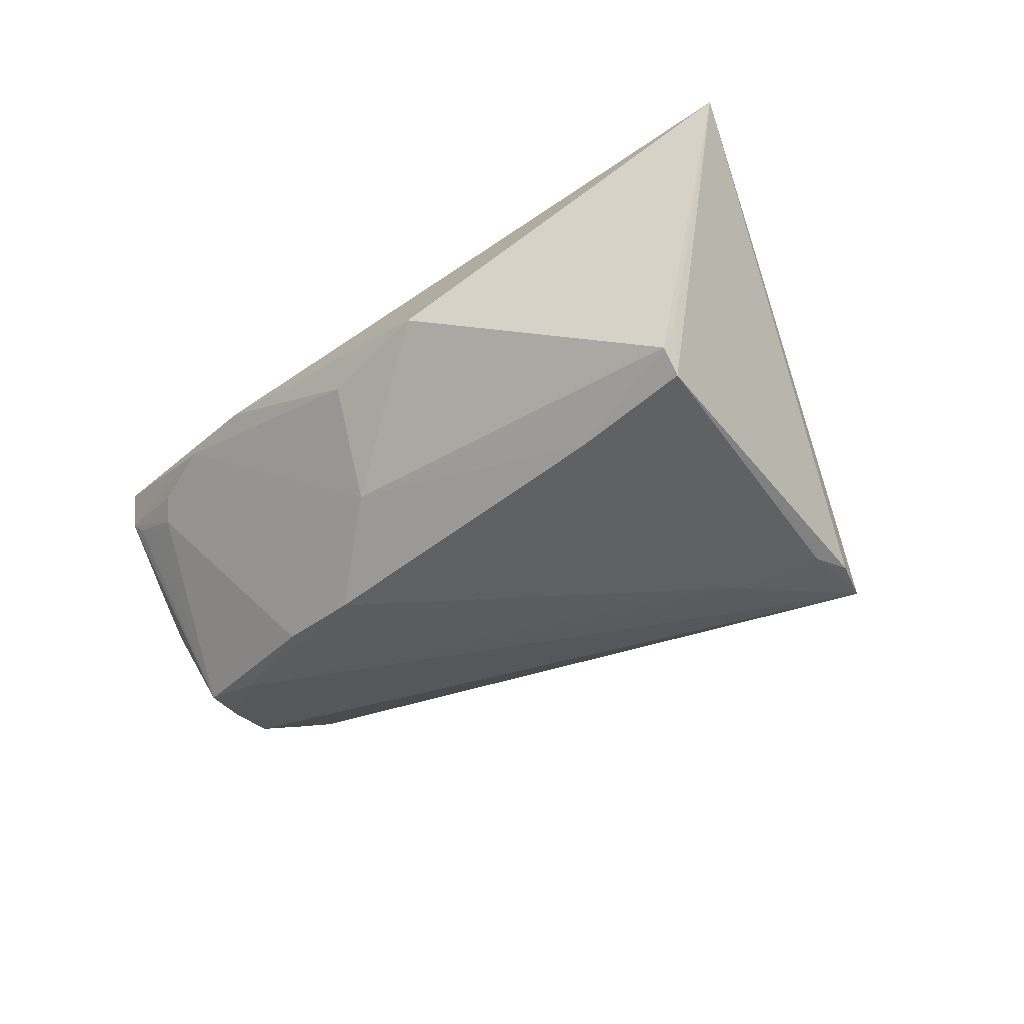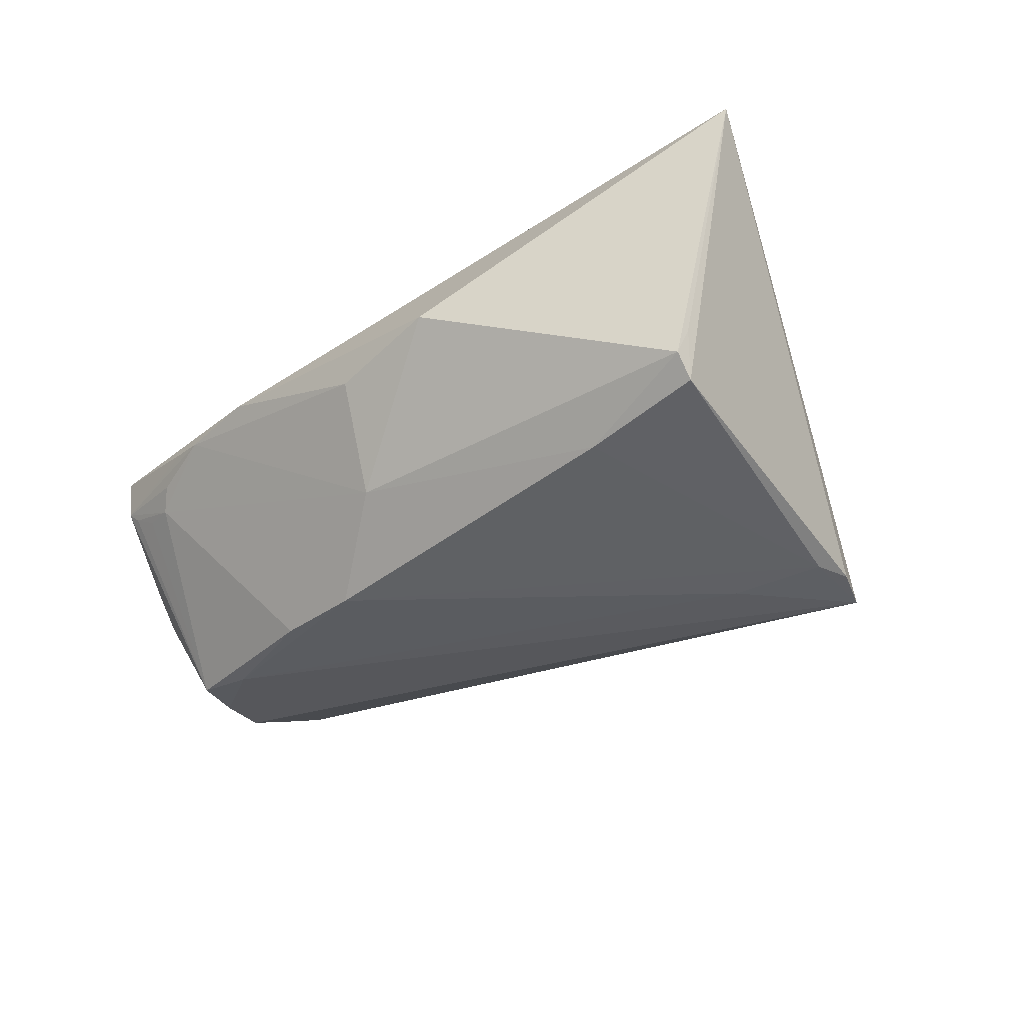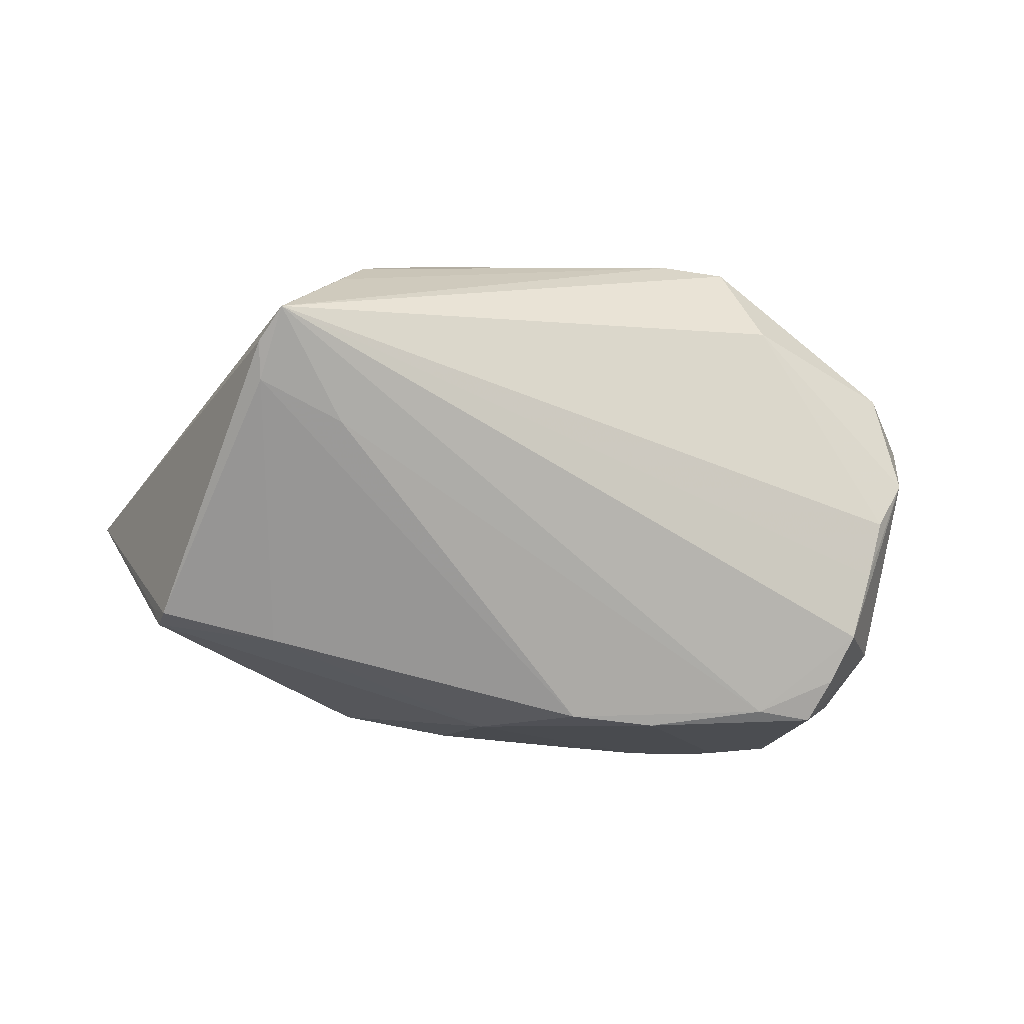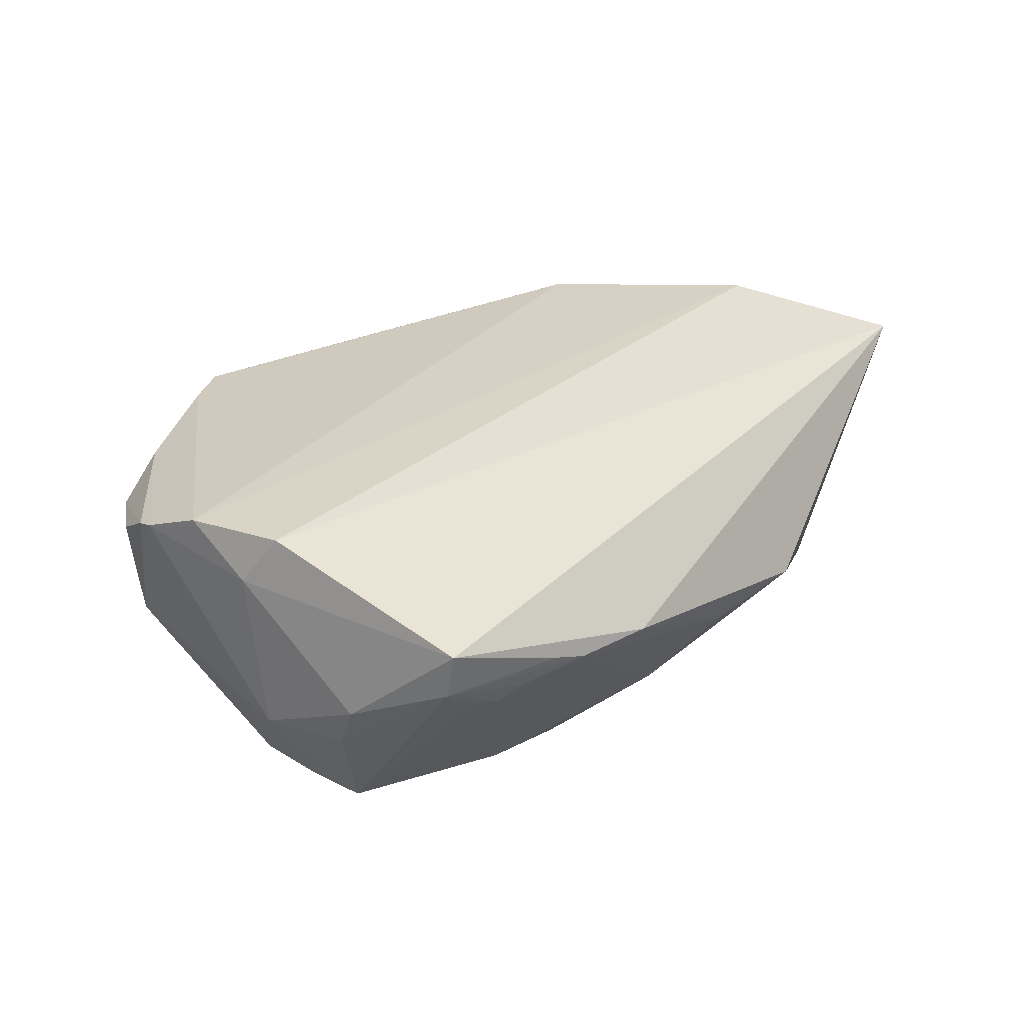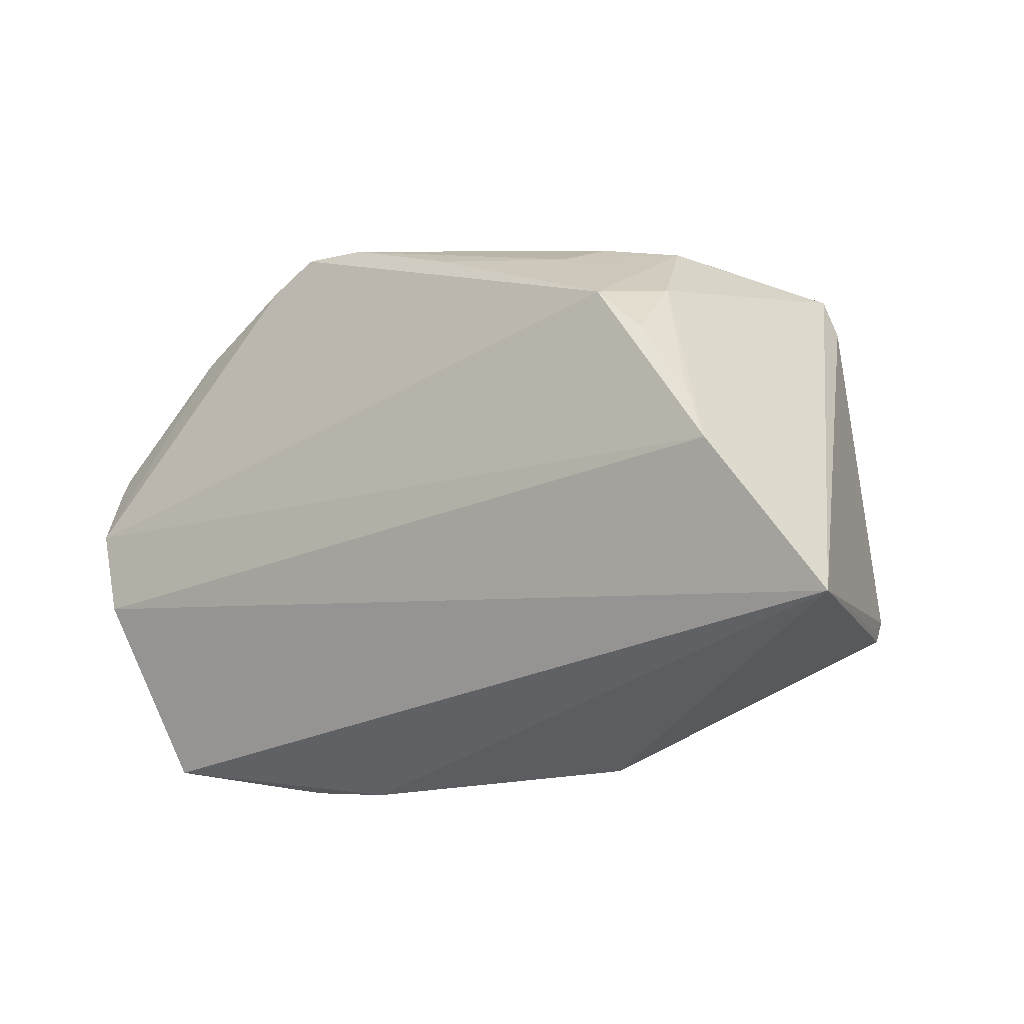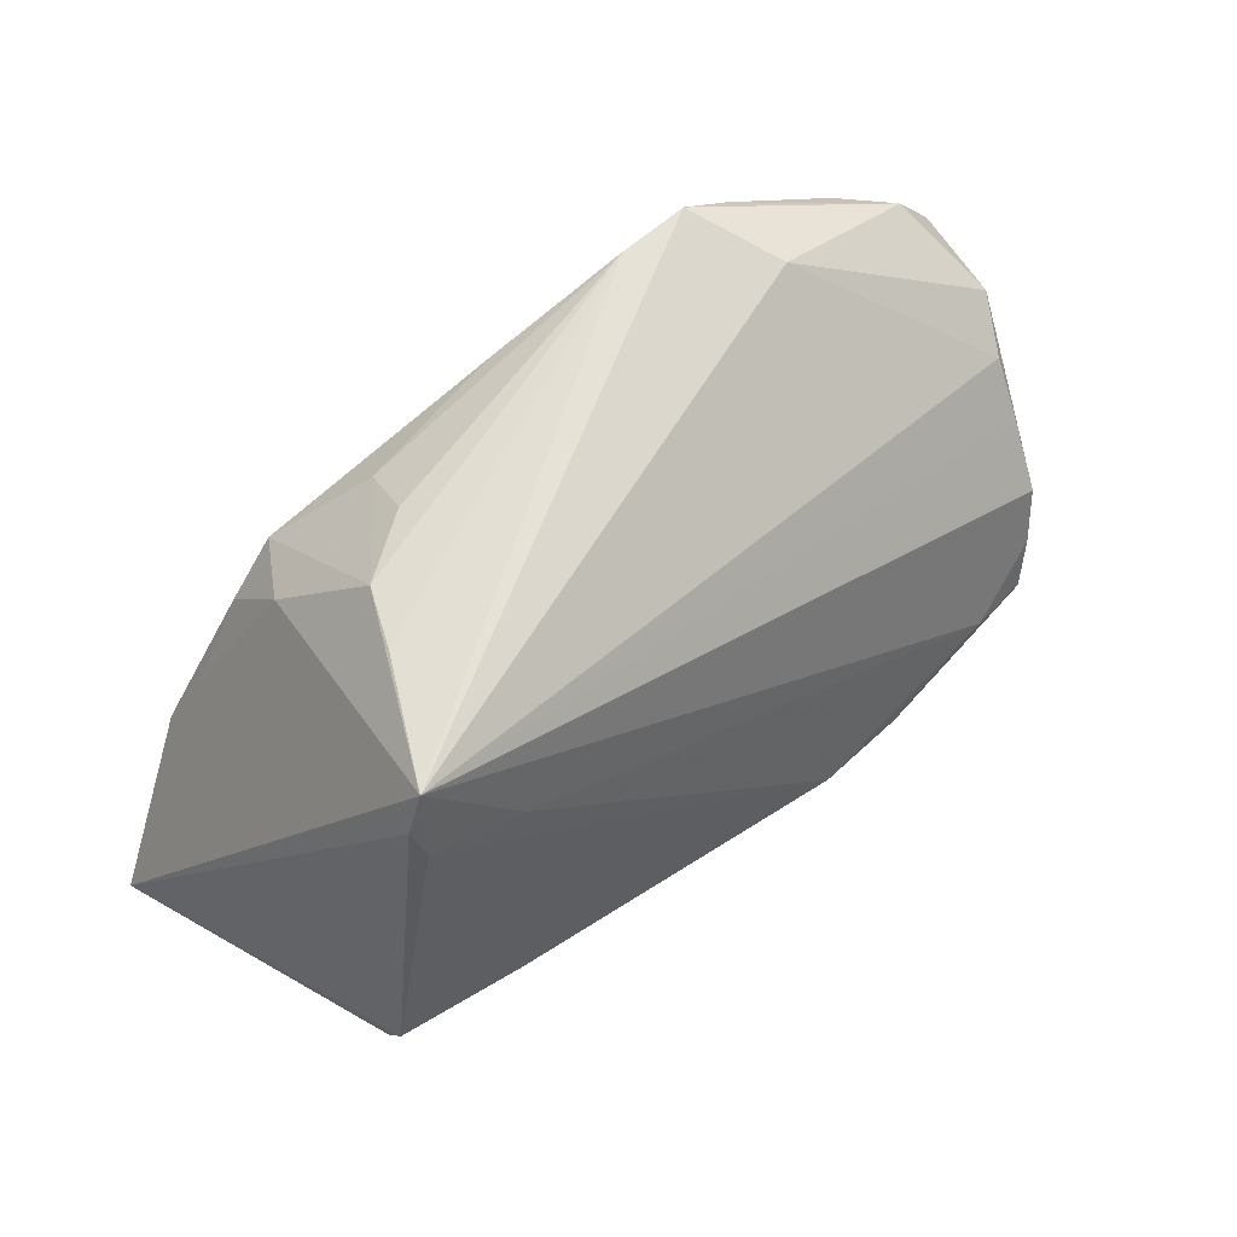
<metadata>
{"format":"obj","ext":"obj","renderer":"f3d","projection":"perspective","resolution":1024,"background":"white","views":[{"elev":-45.3,"azim":41.9,"up":"+Z"},{"elev":-45.4,"azim":39.7,"up":"+Z"},{"elev":-68.3,"azim":164.7,"up":"+Z"},{"elev":28.9,"azim":-50.4,"up":"+Z"},{"elev":-18.9,"azim":38.7,"up":"+Y"},{"elev":55.7,"azim":144.2,"up":"+Y"}]}
</metadata>
<code>
v -0.02089 0.0404 0.0169
v 0.03094 -0.01691 -0.02403
v -0.02876 -0.0346 0.003052
v 0.04244 0.02501 -0.02338
v -0.05264 -0.01473 -0.006
v -0.02416 -0.01602 -0.02355
v 0.02263 0.02879 0.0136
v 0.04674 -0.01735 -0.02296
v 0.04718 -0.02045 -0.02065
v 0.01712 -0.03609 -0.004891
v -0.01215 0.03961 0.0161
v 0.04869 -0.01994 -0.01714
v -0.05381 -0.01779 7.685e-05
v -0.05577 -0.005 -0.005462
v -0.03306 -0.03372 0.004609
v 0.03741 0.02083 0.01123
v 0.033 0.01868 0.02024
v -0.04873 -0.03039 0.01103
v 0.02399 0.03257 0.005939
v -0.03972 -0.02968 -0.0001833
v -0.04835 0.02895 0.01134
v 0.005039 0.03237 0.01735
v -0.05354 0.02037 0.000563
v -0.04725 -0.02895 0.003474
v -0.001287 -0.02551 -0.018
v -0.04997 0.001687 -0.01571
v -0.03908 -0.01096 -0.02108
v -0.05475 0.02122 0.01303
v 0.03881 0.0126 0.01942
v 0.04061 0.03045 -0.02326
v -0.05739 0.004433 0.02114
v -0.02787 0.03583 0.007052
v 0.04103 0.02014 -0.02418
v 0.03155 0.03194 -0.0002618
v -0.05799 0.01229 0.01789
v 0.04425 0.004757 0.01834
v 0.002326 -0.0346 -0.006229
v -0.02733 0.03695 0.01729
v -0.03759 -0.03176 0.00209
v -0.04177 0.02991 0.01603
v -0.04847 -0.005129 -0.01783
v 0.06097 -0.02457 0.01561
v 0.03417 0.0317 -0.007834
v -0.0488 -0.0294 0.005177
v -0.05091 0.01593 -0.005663
v -0.0439 -0.02863 0.001027
v -0.05743 0.01471 0.01709
v -0.05446 -0.007059 0.02114
v -0.01801 -0.03609 0.002482
v 0.04878 -0.004813 0.02114
v -0.05678 -0.003185 0.01509
v 0.02933 0.01725 -0.02426
v -0.04678 -0.01129 -0.01927
v -0.01272 -0.01683 -0.02506
v -0.05063 0.009413 -0.01024
f 33 8 2
f 12 8 42
f 2 8 9
f 8 12 9
f 42 10 9
f 9 12 42
f 1 30 32
f 54 33 2
f 42 48 18
f 50 48 42
f 43 34 30
f 17 34 7
f 16 34 17
f 30 34 16
f 42 30 16
f 16 50 42
f 36 50 16
f 4 33 30
f 8 33 4
f 4 30 42
f 42 8 4
f 1 32 21
f 2 9 25
f 25 54 2
f 25 9 10
f 30 33 52
f 33 54 52
f 52 27 30
f 54 27 52
f 42 18 49
f 49 10 42
f 34 43 11
f 11 30 1
f 11 43 30
f 29 16 17
f 36 16 29
f 17 50 29
f 29 50 36
f 13 18 51
f 51 18 48
f 44 5 53
f 44 18 13
f 13 5 44
f 14 5 13
f 53 5 14
f 13 51 14
f 14 51 35
f 26 55 30
f 30 27 26
f 37 25 10
f 10 49 37
f 17 7 22
f 7 11 22
f 1 17 22
f 22 11 1
f 19 7 34
f 34 11 19
f 19 11 7
f 31 51 48
f 35 51 31
f 31 40 35
f 48 50 31
f 31 50 17
f 3 49 18
f 25 37 3
f 3 37 49
f 47 40 21
f 21 28 47
f 35 40 47
f 23 14 35
f 55 26 23
f 23 26 14
f 23 47 28
f 23 28 21
f 35 47 23
f 23 21 32
f 41 27 53
f 41 26 27
f 53 14 41
f 14 26 41
f 40 31 38
f 1 21 38
f 21 40 38
f 38 17 1
f 38 31 17
f 18 44 15
f 15 3 18
f 44 3 15
f 54 25 6
f 53 27 6
f 6 27 54
f 55 23 45
f 30 55 45
f 45 32 30
f 45 23 32
f 25 3 20
f 20 6 25
f 53 6 20
f 39 3 44
f 44 20 39
f 39 20 3
f 24 44 53
f 24 20 44
f 53 20 46
f 46 24 53
f 20 24 46

</code>
